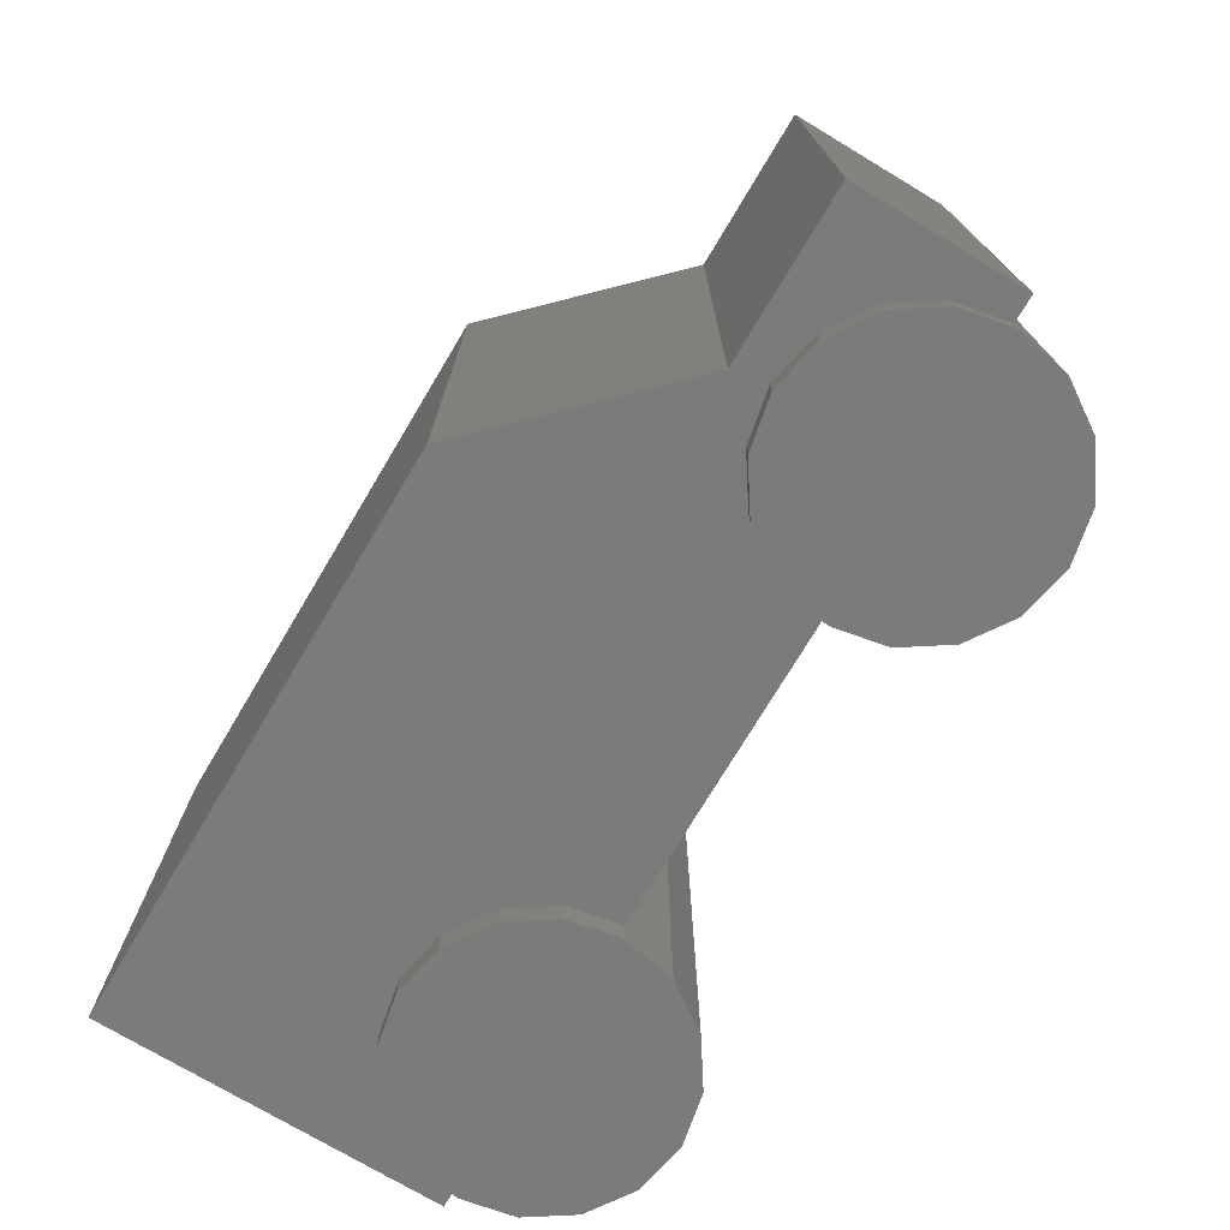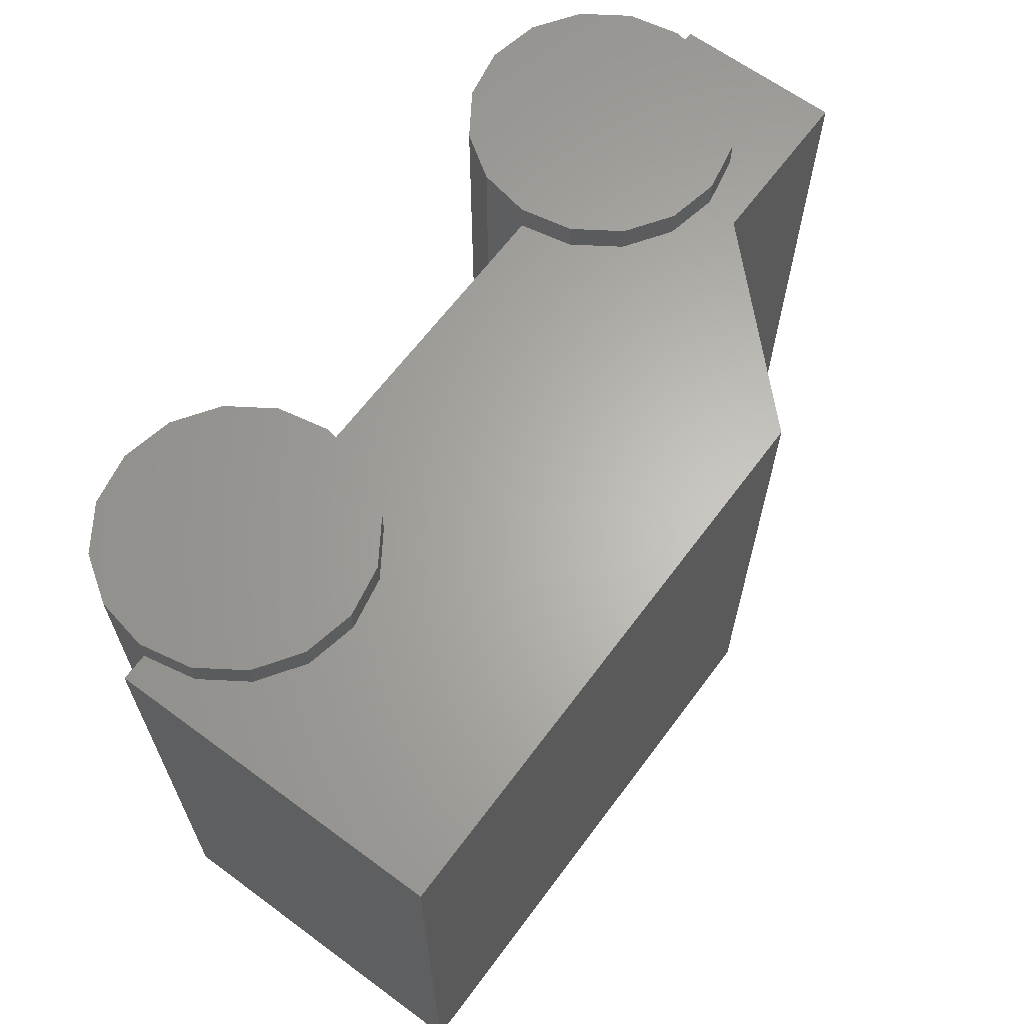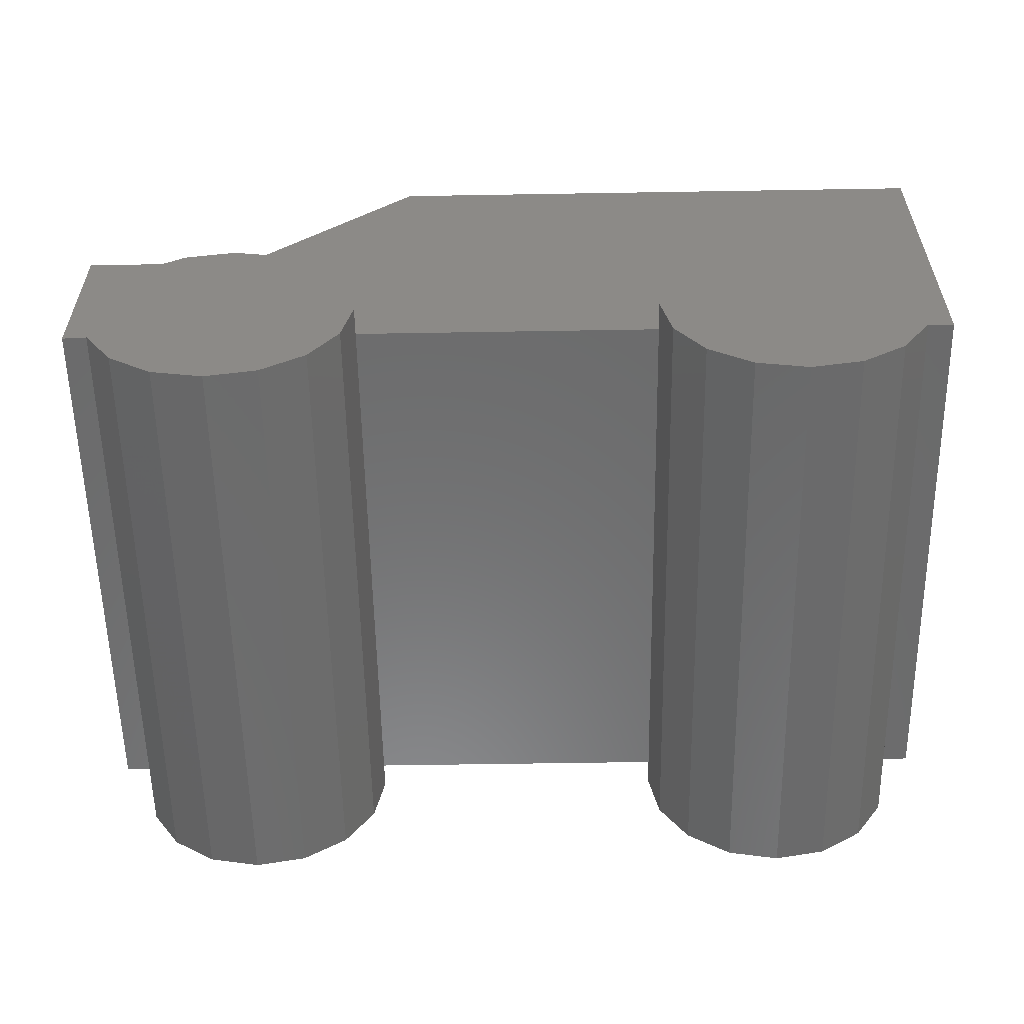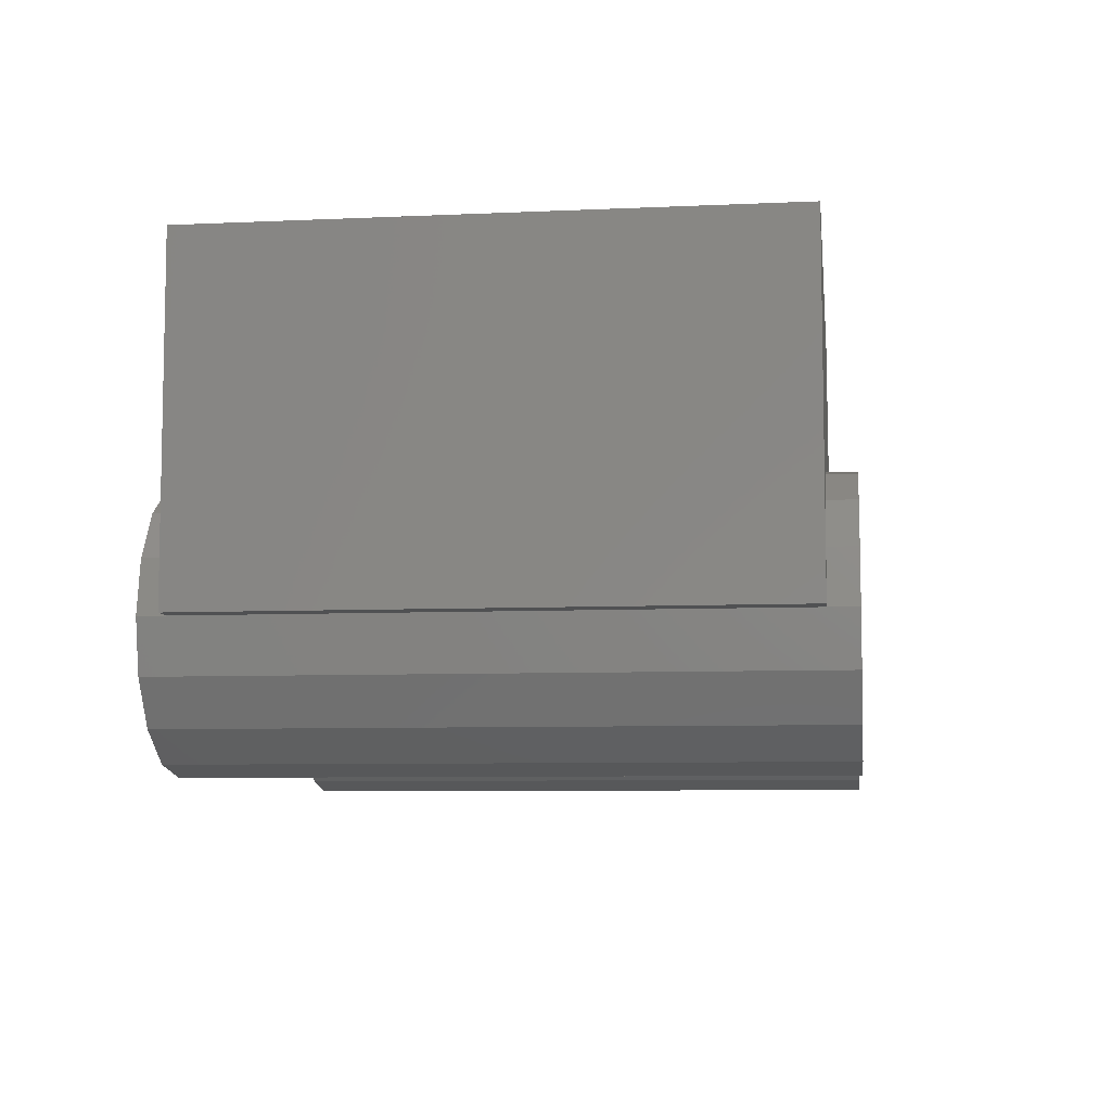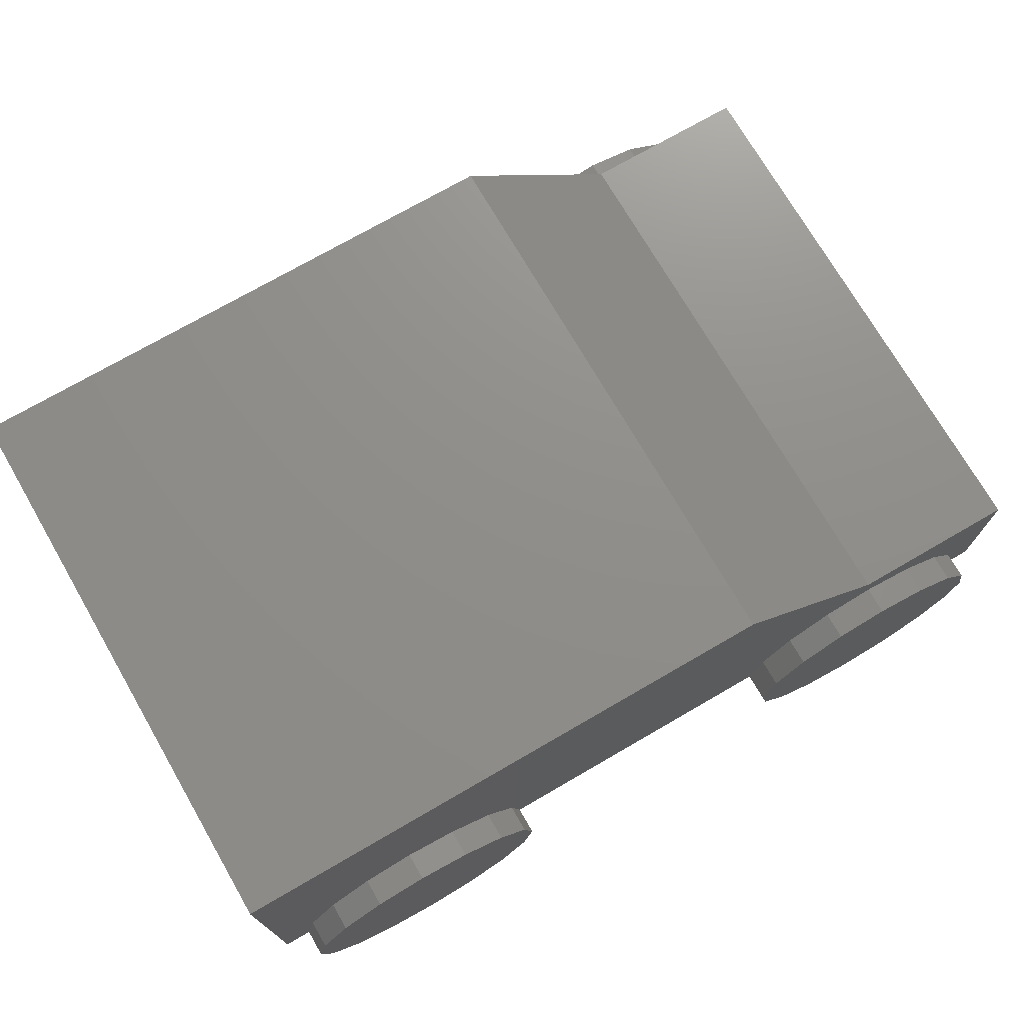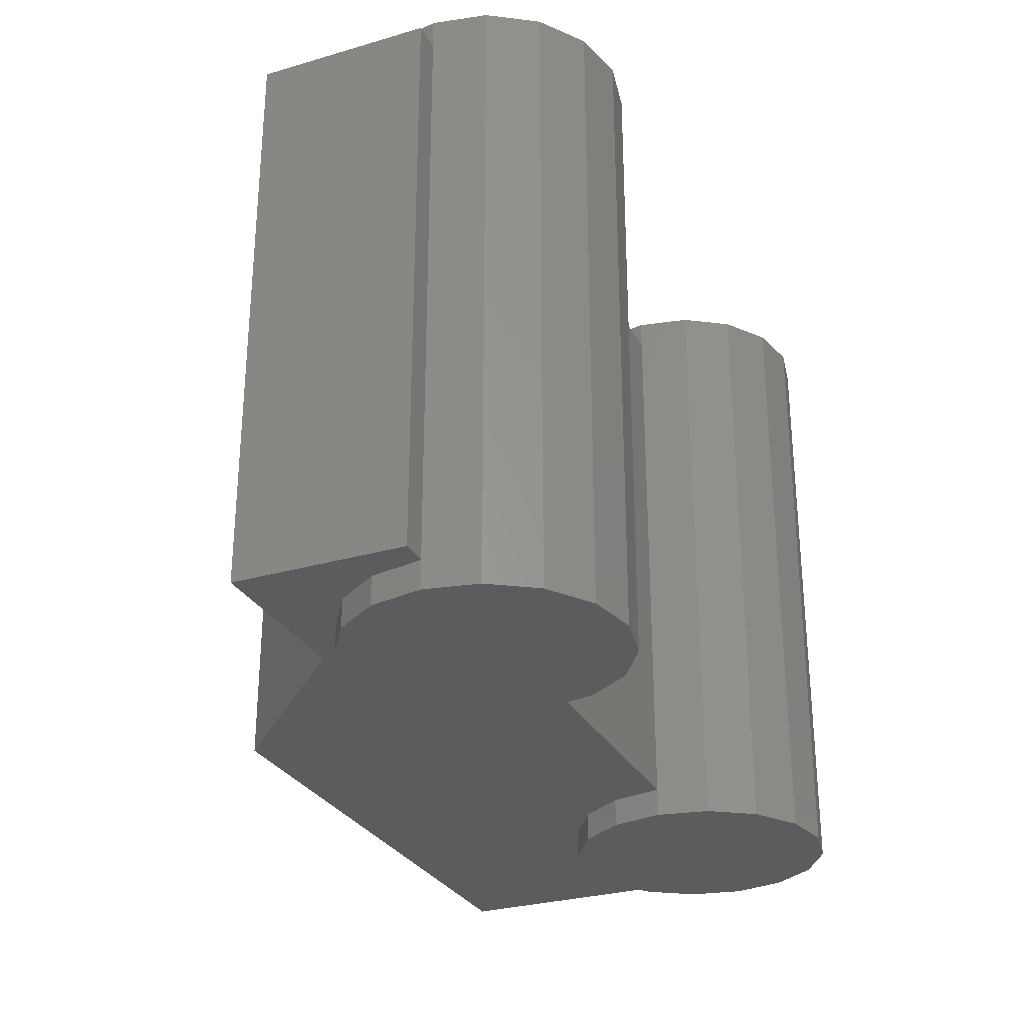
<metadata>
{"format":"stl","ext":"stl","renderer":"f3d","projection":"perspective","resolution":1024,"background":"white","views":[{"elev":-74.1,"azim":59.1,"up":"+Y"},{"elev":64.4,"azim":-53.4,"up":"+Y"},{"elev":-57.3,"azim":-179.0,"up":"+Z"},{"elev":-7.3,"azim":-82.6,"up":"+Z"},{"elev":73.3,"azim":-30.1,"up":"+Z"},{"elev":-28.8,"azim":113.6,"up":"+Y"}]}
</metadata>
<code>
# stl→obj: 124 verts, 244 faces
v -40 -25 0
v -40 -25 30
v -40 25 0
v -40 25 30
v -37.6 -25 1.166e-14
v -37.6 -25 0
v 25 -25 15
v 10 -25 30
v -34.09 -25 8.485
v -36.69 -25 4.592
v -30.19 -25 11.09
v -25.6 -25 12
v -21.01 -25 11.09
v -17.11 -25 8.485
v 10 -25 0
v -14.51 -25 4.592
v -13.6 -25 1.166e-14
v -13.6 -25 0
v 13.6 -25 0
v 13.6 -25 1.166e-14
v 14.51 -25 4.592
v 17.11 -25 8.485
v 21.01 -25 11.09
v 25.6 -25 12
v 30.19 -25 11.09
v 40 -25 15
v 34.09 -25 8.485
v 40 -25 0
v 36.69 -25 4.592
v 37.6 -25 1.166e-14
v 37.6 -25 0
v -37.6 25 0
v -21.01 25 11.09
v 10 25 30
v -17.11 25 8.485
v 25 25 15
v -14.51 25 4.592
v 37.6 25 5.551e-16
v 40 25 15
v 40 25 0
v 37.6 25 0
v 34.09 25 8.485
v 36.69 25 4.592
v 30.19 25 11.09
v 25.6 25 12
v 13.6 25 5.551e-16
v -13.6 25 5.551e-16
v 14.51 25 4.592
v 21.01 25 11.09
v 17.11 25 8.485
v -13.6 25 0
v 10 25 0
v 13.6 25 0
v -25.6 25 12
v -37.6 25 5.551e-16
v -36.69 25 4.592
v -30.19 25 11.09
v -34.09 25 8.485
v 37.6 -27.5 1.221e-14
v 36.69 -27.5 -4.592
v 36.69 27.5 -4.592
v 37.6 27.5 0
v 36.69 -27.5 4.592
v 34.09 -27.5 8.485
v 30.19 -27.5 11.09
v 25.6 -27.5 12
v 21.01 -27.5 11.09
v 17.11 -27.5 8.485
v 14.51 -27.5 4.592
v 13.6 -27.5 1.221e-14
v 14.51 -27.5 -4.592
v 13.6 27.5 0
v 14.51 27.5 -4.592
v 10 -25 -3.991e-07
v 10 25 -3.991e-07
v -13.6 -27.5 1.221e-14
v -14.51 -27.5 -4.592
v -14.51 27.5 -4.592
v -13.6 27.5 0
v -14.51 -27.5 4.592
v -17.11 -27.5 8.485
v -21.01 -27.5 11.09
v -25.6 -27.5 12
v -30.19 -27.5 11.09
v -34.09 -27.5 8.485
v -36.69 -27.5 4.592
v -37.6 -27.5 1.221e-14
v -36.69 -27.5 -4.592
v -37.6 27.5 0
v -36.69 27.5 -4.592
v -36.69 27.5 4.592
v -34.09 27.5 8.485
v -30.19 27.5 11.09
v -25.6 27.5 12
v -21.01 27.5 11.09
v -17.11 27.5 8.485
v -14.51 27.5 4.592
v 14.51 27.5 4.592
v 17.11 27.5 8.485
v 21.01 27.5 11.09
v 25.6 27.5 12
v 30.19 27.5 11.09
v 34.09 27.5 8.485
v 36.69 27.5 4.592
v 21.01 -27.5 -11.09
v 17.11 -27.5 -8.485
v 25.6 -27.5 -12
v 30.19 -27.5 -11.09
v 34.09 -27.5 -8.485
v 34.09 27.5 -8.485
v 30.19 27.5 -11.09
v 25.6 27.5 -12
v 21.01 27.5 -11.09
v 17.11 27.5 -8.485
v -30.19 -27.5 -11.09
v -34.09 -27.5 -8.485
v -25.6 -27.5 -12
v -21.01 -27.5 -11.09
v -17.11 -27.5 -8.485
v -17.11 27.5 -8.485
v -21.01 27.5 -11.09
v -25.6 27.5 -12
v -30.19 27.5 -11.09
v -34.09 27.5 -8.485
f 1 2 3
f 3 2 4
f 5 1 6
f 2 1 5
f 7 8 2
f 9 2 10
f 11 2 9
f 12 2 11
f 13 2 12
f 14 2 13
f 15 2 14
f 15 14 16
f 15 16 17
f 15 17 18
f 19 2 15
f 20 2 19
f 21 2 20
f 22 2 21
f 23 2 22
f 24 2 23
f 25 2 24
f 7 2 25
f 26 25 27
f 28 27 29
f 28 29 30
f 28 30 31
f 28 26 27
f 26 7 25
f 5 10 2
f 1 3 6
f 6 3 32
f 33 4 34
f 33 34 35
f 35 36 37
f 38 39 40
f 41 38 40
f 42 39 43
f 44 39 42
f 45 39 44
f 46 47 48
f 37 49 50
f 47 46 51
f 52 46 53
f 37 45 49
f 52 51 46
f 37 39 45
f 36 39 37
f 34 36 35
f 54 4 33
f 55 4 56
f 57 4 54
f 58 4 57
f 56 4 58
f 3 4 55
f 3 55 32
f 43 39 38
f 37 50 48
f 37 48 47
f 4 2 8
f 34 4 8
f 34 8 7
f 36 34 7
f 36 7 26
f 39 36 26
f 26 28 40
f 39 26 40
f 31 41 28
f 28 41 40
f 59 60 61
f 31 59 61
f 62 38 61
f 38 41 61
f 41 31 61
f 31 30 59
f 29 63 59
f 30 29 59
f 27 64 63
f 29 27 63
f 25 65 64
f 27 25 64
f 24 66 65
f 25 24 65
f 23 67 66
f 24 23 66
f 22 68 67
f 23 22 67
f 69 68 21
f 21 68 22
f 70 69 20
f 20 69 21
f 70 20 71
f 71 20 19
f 71 19 53
f 53 46 72
f 53 72 71
f 71 72 73
f 15 52 19
f 19 52 53
f 74 75 15
f 15 75 52
f 15 52 74
f 74 52 75
f 18 51 15
f 15 51 52
f 76 77 78
f 18 76 78
f 79 47 78
f 47 51 78
f 51 18 78
f 18 17 76
f 16 80 76
f 17 16 76
f 14 81 80
f 16 14 80
f 13 82 81
f 14 13 81
f 12 83 82
f 13 12 82
f 11 84 83
f 12 11 83
f 9 85 84
f 11 9 84
f 86 85 10
f 10 85 9
f 87 86 5
f 5 86 10
f 87 5 88
f 88 5 6
f 88 6 32
f 32 55 89
f 32 89 88
f 88 89 90
f 55 56 89
f 89 56 91
f 56 58 91
f 91 58 92
f 92 58 57
f 93 92 57
f 93 57 54
f 94 93 54
f 94 54 33
f 95 94 33
f 95 33 35
f 96 95 35
f 96 35 37
f 97 96 37
f 97 37 47
f 79 97 47
f 46 48 72
f 72 48 98
f 48 50 98
f 98 50 99
f 99 50 49
f 100 99 49
f 100 49 45
f 101 100 45
f 101 45 44
f 102 101 44
f 102 44 42
f 103 102 42
f 103 42 43
f 104 103 43
f 104 43 38
f 62 104 38
f 69 70 71
f 105 69 106
f 106 69 71
f 107 69 105
f 108 69 107
f 109 69 108
f 60 69 109
f 59 69 60
f 63 69 59
f 64 69 63
f 65 69 64
f 66 69 65
f 67 69 66
f 68 69 67
f 72 98 73
f 73 98 99
f 73 99 100
f 73 100 101
f 73 101 102
f 73 102 103
f 73 103 104
f 73 104 62
f 73 62 61
f 73 61 110
f 73 110 111
f 73 111 112
f 73 112 113
f 73 113 114
f 60 109 110
f 61 60 110
f 71 73 106
f 106 73 114
f 86 87 88
f 115 86 116
f 116 86 88
f 117 86 115
f 118 86 117
f 119 86 118
f 77 86 119
f 76 86 77
f 80 86 76
f 81 86 80
f 82 86 81
f 83 86 82
f 84 86 83
f 85 86 84
f 89 91 90
f 90 91 92
f 90 92 93
f 90 93 94
f 90 94 95
f 90 95 96
f 90 96 97
f 90 97 79
f 90 79 78
f 90 78 120
f 90 120 121
f 90 121 122
f 90 122 123
f 90 123 124
f 77 119 120
f 78 77 120
f 88 90 116
f 116 90 124
f 108 111 109
f 109 111 110
f 107 112 108
f 108 112 111
f 105 113 107
f 107 113 112
f 106 114 105
f 105 114 113
f 118 121 119
f 119 121 120
f 117 122 118
f 118 122 121
f 115 123 117
f 117 123 122
f 116 124 115
f 115 124 123

</code>
